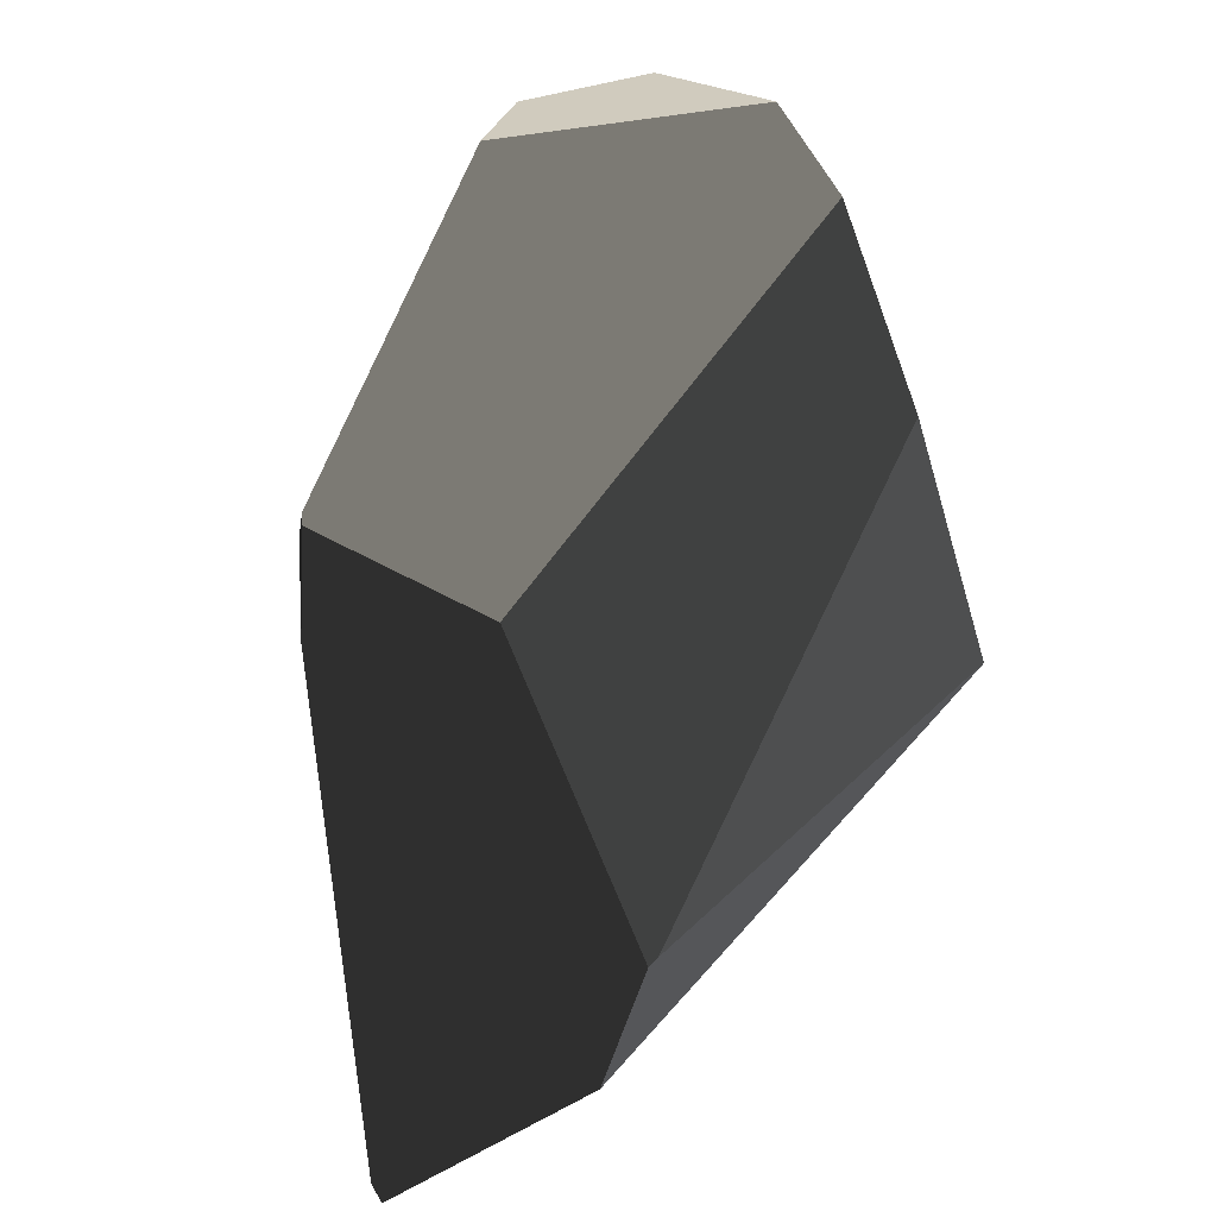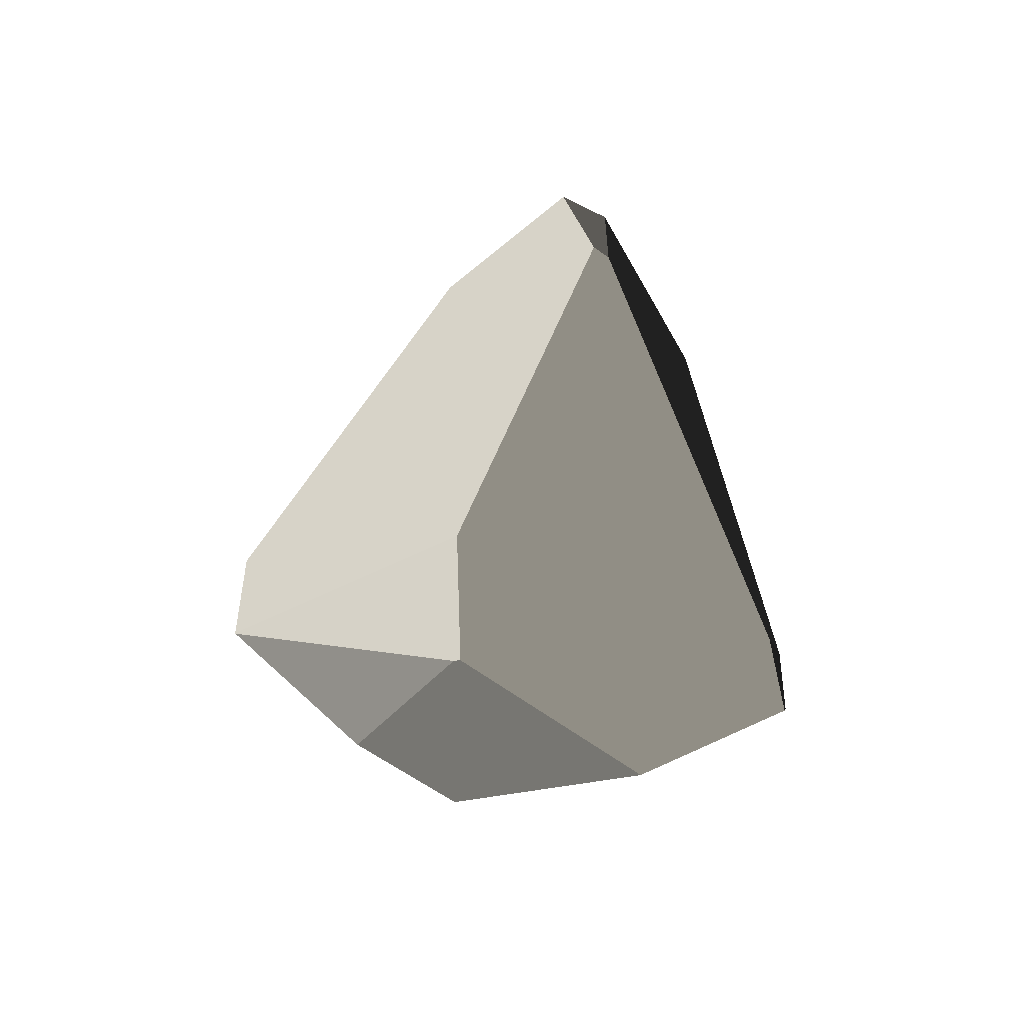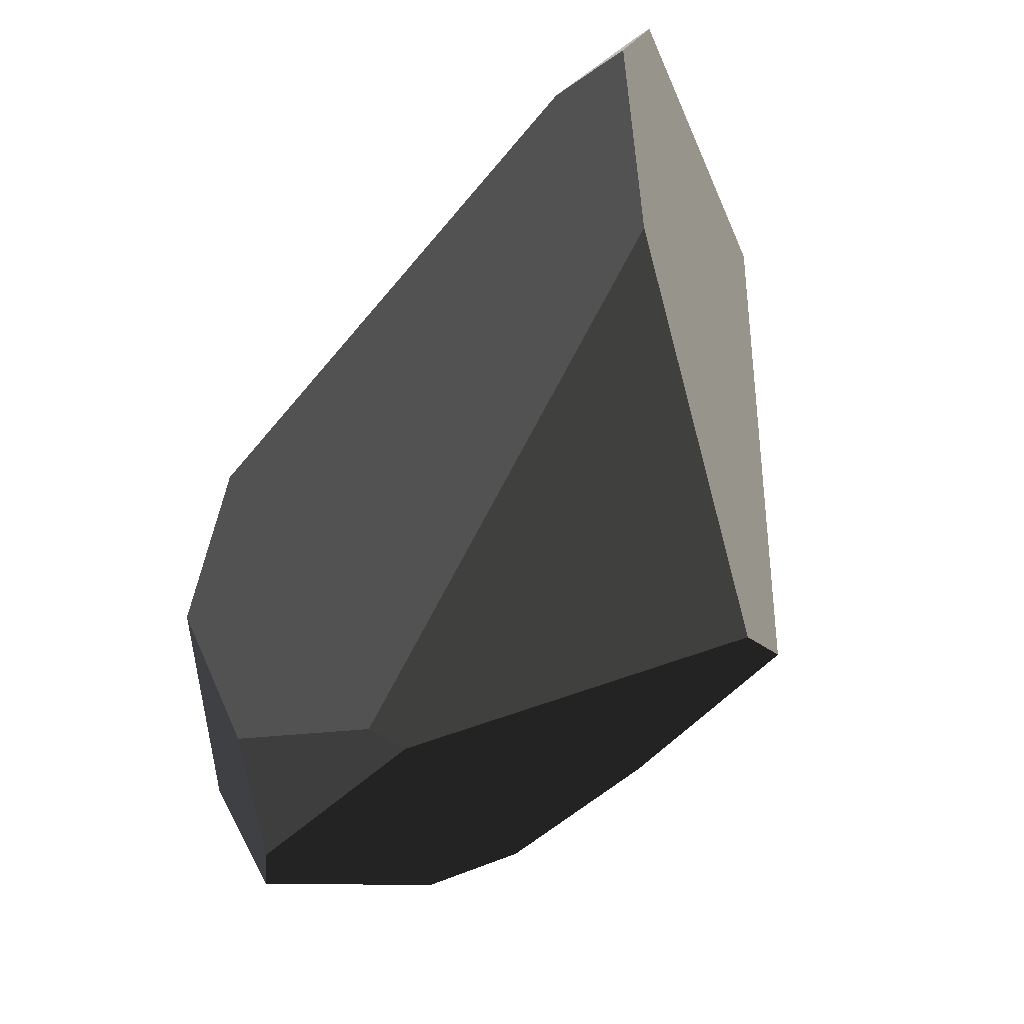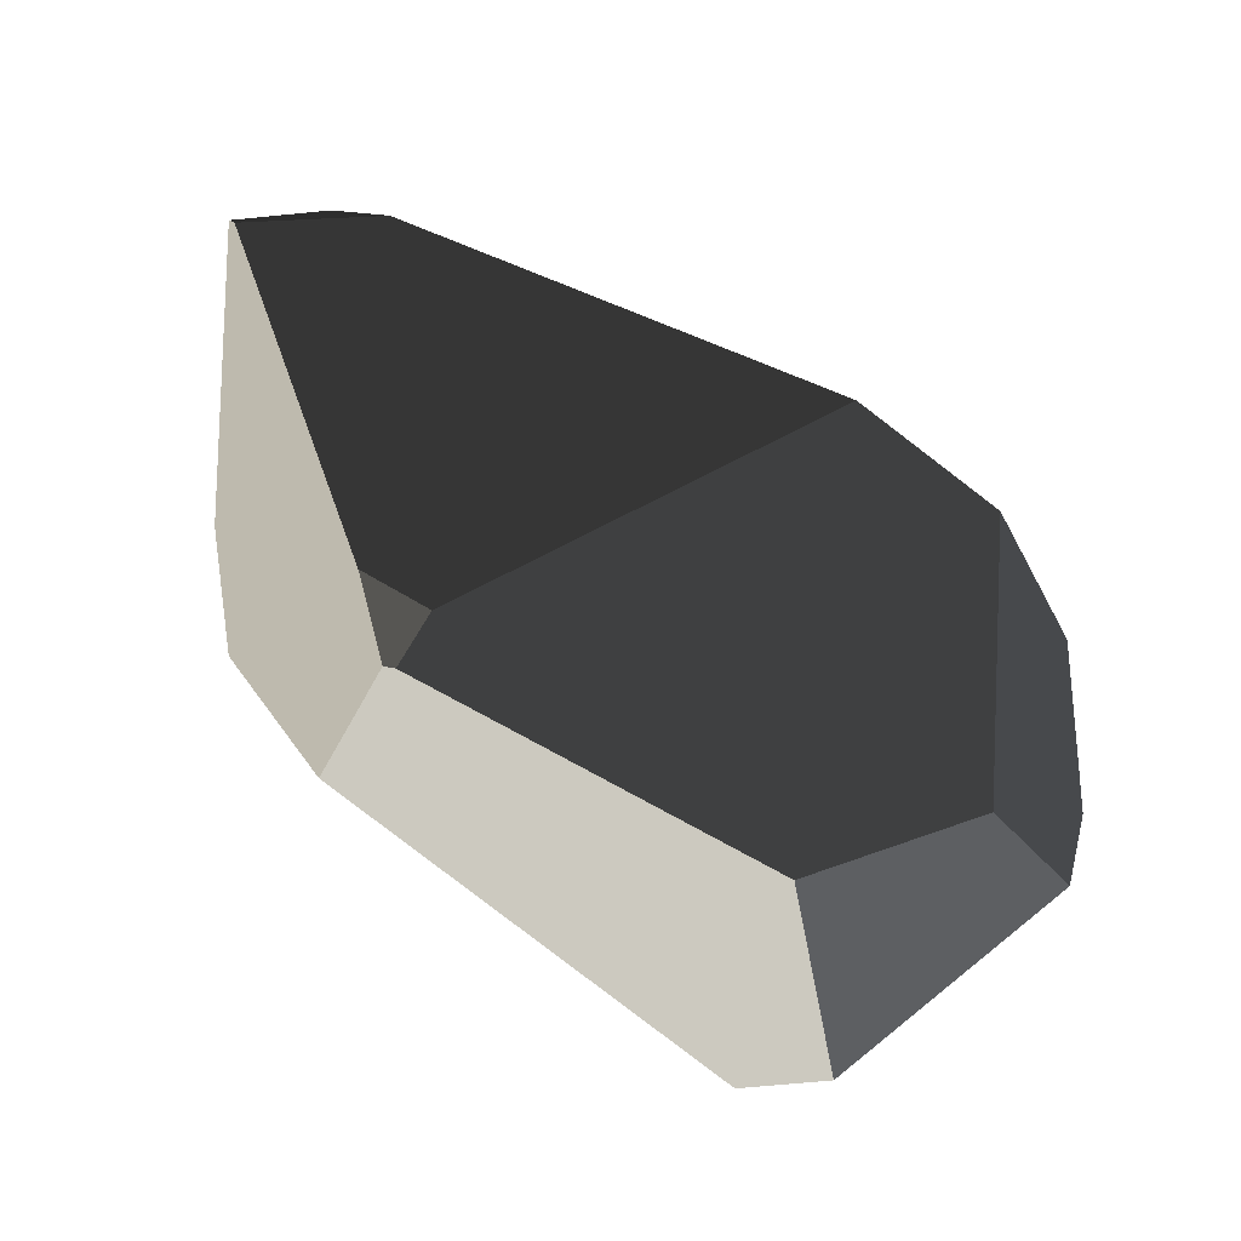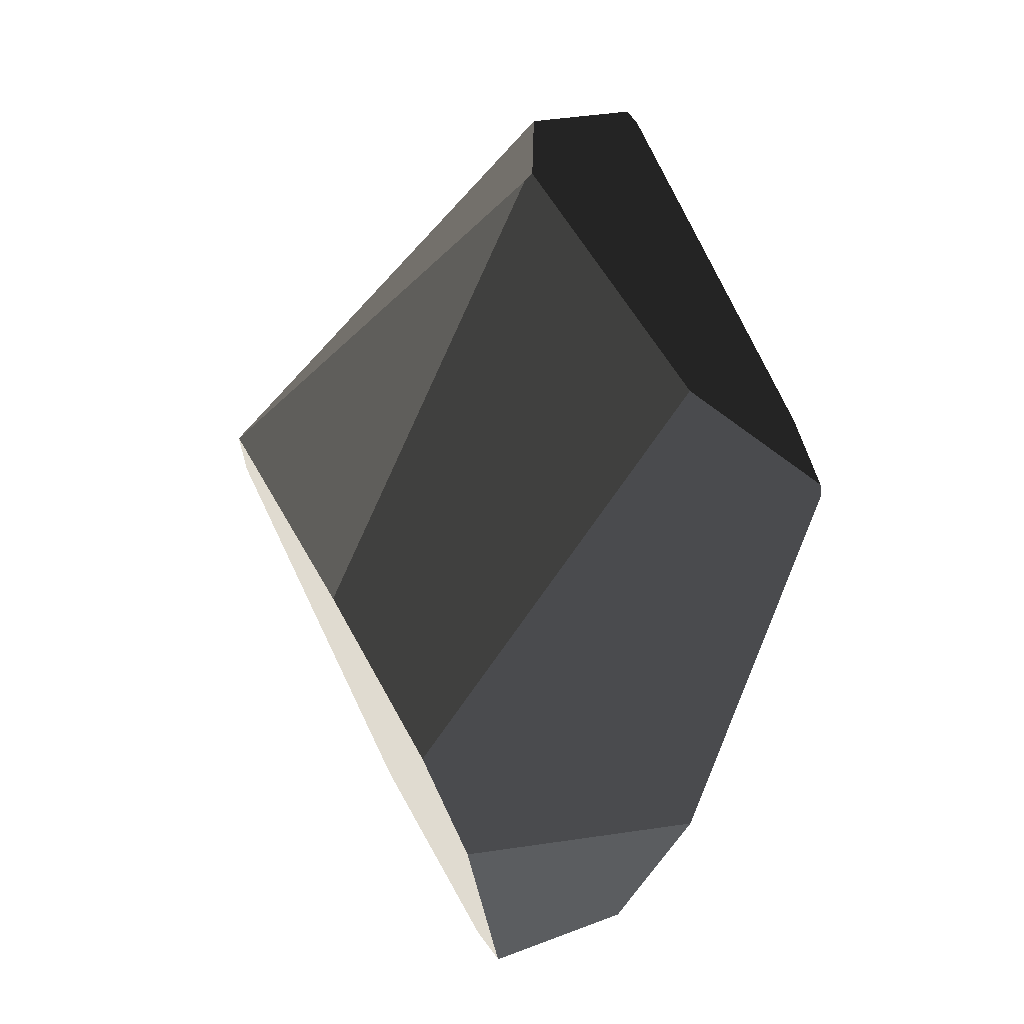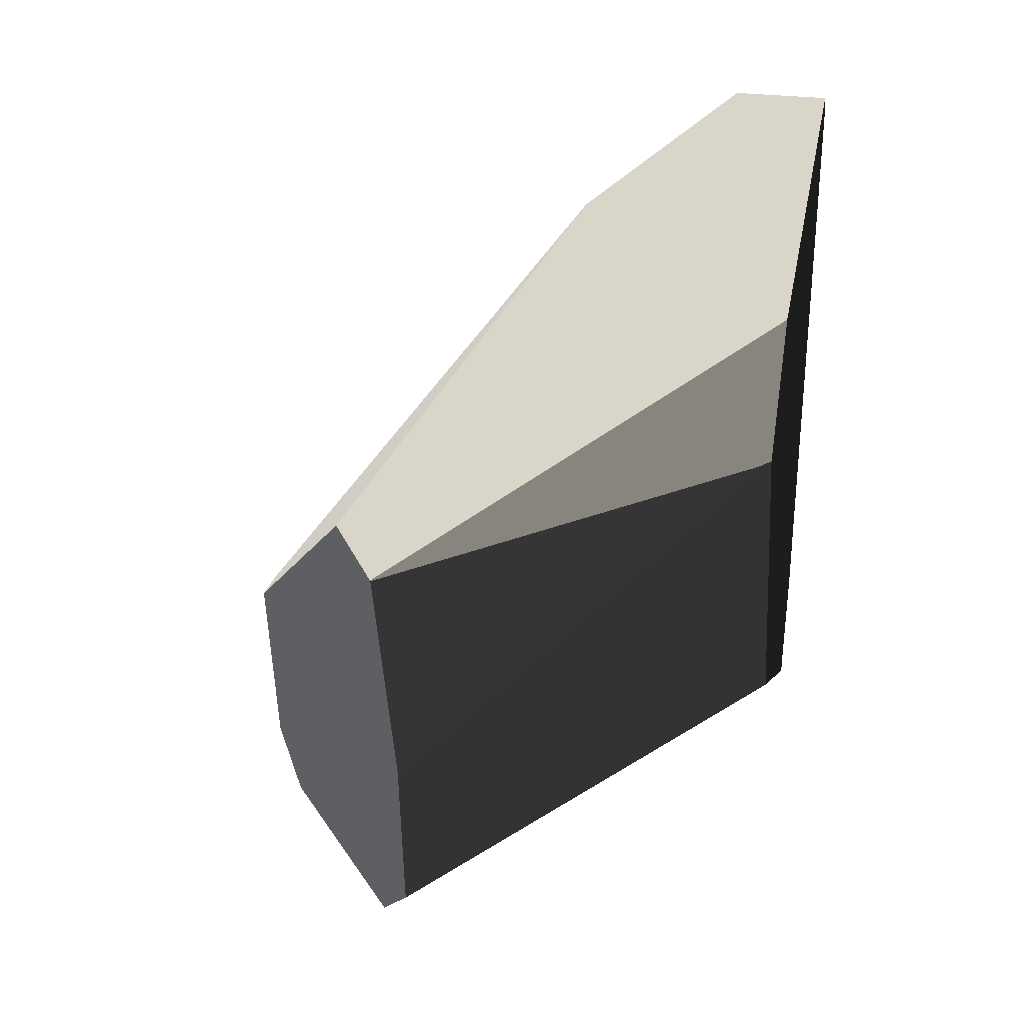
<metadata>
{"format":"obj","ext":"obj","renderer":"f3d","projection":"perspective","resolution":1024,"background":"white","views":[{"elev":-44.2,"azim":-16.3,"up":"+Z"},{"elev":22.9,"azim":-177.8,"up":"+Y"},{"elev":37.9,"azim":37.1,"up":"+Y"},{"elev":-24.7,"azim":-80.9,"up":"+Y"},{"elev":-67.1,"azim":171.6,"up":"+Y"},{"elev":-8.9,"azim":132.7,"up":"+Y"}]}
</metadata>
<code>
g Box001_frag_060
v 2.51 1.543 -12.35
v 7.213 -8.555 0.2464
v 11.36 -2.369 -2.589
v -8.373 -0.7684 -5.579
v -5.624 4.95 8.479
v -8.964 -2.497 -3.261
v -2.353 15.23 -11.89
v -2.236 15.04 -6.67
v 7.213 -8.555 0.2464
v -3.84 -5.216 -7.701
v 3.584 -12.95 3.468
v 2.51 1.543 -12.35
v 2.273 1.71 -12.63
v -0.9082 16.34 -9.031
v -2.353 15.23 -11.89
v -1.904 15.64 -12.24
v -2.236 15.04 -6.67
v -9.136 -4.168 -4.56
v -2.353 15.23 -11.89
v -8.373 -0.7684 -5.579
v 2.273 1.71 -12.63
v -3.84 -5.216 -7.701
v -1.904 15.64 -12.24
v 2.292 6.484 -13.4
v -4.405 1.608 12.43
v 3.192 -0.2549 11.5
v -0.6308 -0.9178 14.13
v 2.973 12.06 -5.02
v -2.236 15.04 -6.67
v -5.624 4.95 8.479
v -0.9082 16.34 -9.031
v 2.973 12.06 -5.02
v 11.37 -2.342 -2.584
v 11.12 -0.248 -0.6244
v 2.292 6.484 -13.4
v -1.904 15.64 -12.24
v -0.9082 16.34 -9.031
v -6.024 -9.897 6.314
v -9.136 -4.168 -4.56
v -9.204 -4.294 -4.172
v -3.84 -5.216 -7.701
v 3.584 -12.95 3.468
v 1.659 -13.36 6.578
v -6.024 -9.897 6.314
v -0.3694 -8.515 13.7
v 1.659 -13.36 6.578
v -4.467 -7.674 11.72
v 3.192 -0.2549 11.5
v 11.12 -0.248 -0.6244
v 4.305 -1.04 10.87
v 2.973 12.06 -5.02
v -0.6308 -0.9178 14.13
v 4.305 -1.04 10.87
v 0.3364 -6.071 14.23
v 3.192 -0.2549 11.5
v 11.37 -2.342 -2.584
v 4.305 -1.04 10.87
v 11.12 -0.248 -0.6244
v 7.213 -8.555 0.2464
v 11.36 -2.369 -2.589
v 1.659 -13.36 6.578
v 3.584 -12.95 3.468
v 0.3364 -6.071 14.23
v -0.3694 -8.515 13.7
v -9.136 -4.168 -4.56
v -8.964 -2.497 -3.261
v -9.204 -4.294 -4.172
v -8.373 -0.7684 -5.579
v -0.3694 -8.515 13.7
v -0.6308 -0.9178 14.13
v 0.3364 -6.071 14.23
v -4.405 1.608 12.43
v -4.467 -7.674 11.72
v -4.467 -7.674 11.72
v -5.624 4.95 8.479
v -4.405 1.608 12.43
v -9.204 -4.294 -4.172
v -6.024 -9.897 6.314
v -8.964 -2.497 -3.261
v 2.273 1.71 -12.63
v 11.37 -2.342 -2.584
v 2.292 6.484 -13.4
v 2.51 1.543 -12.35
v 11.36 -2.369 -2.589
g Box001_frag_060_0
f 3 2 1
f 6 5 4
f 5 7 4
f 8 7 5
f 11 10 9
f 10 12 9
f 13 12 10
f 16 15 14
f 17 14 15
f 20 19 18
f 19 21 18
f 21 22 18
f 23 21 19
f 24 21 23
f 27 26 25
f 26 28 25
f 28 29 25
f 29 30 25
f 31 29 28
f 34 33 32
f 33 35 32
f 35 36 32
f 36 37 32
f 40 39 38
f 39 41 38
f 41 42 38
f 42 43 38
f 46 45 44
f 47 44 45
f 50 49 48
f 51 48 49
f 54 53 52
f 55 52 53
f 58 57 56
f 57 59 56
f 59 60 56
f 61 59 57
f 62 59 61
f 63 61 57
f 64 61 63
f 67 66 65
f 68 65 66
f 71 70 69
f 70 72 69
f 72 73 69
f 76 75 74
f 75 77 74
f 77 78 74
f 79 77 75
f 82 81 80
f 81 83 80
f 84 83 81

</code>
